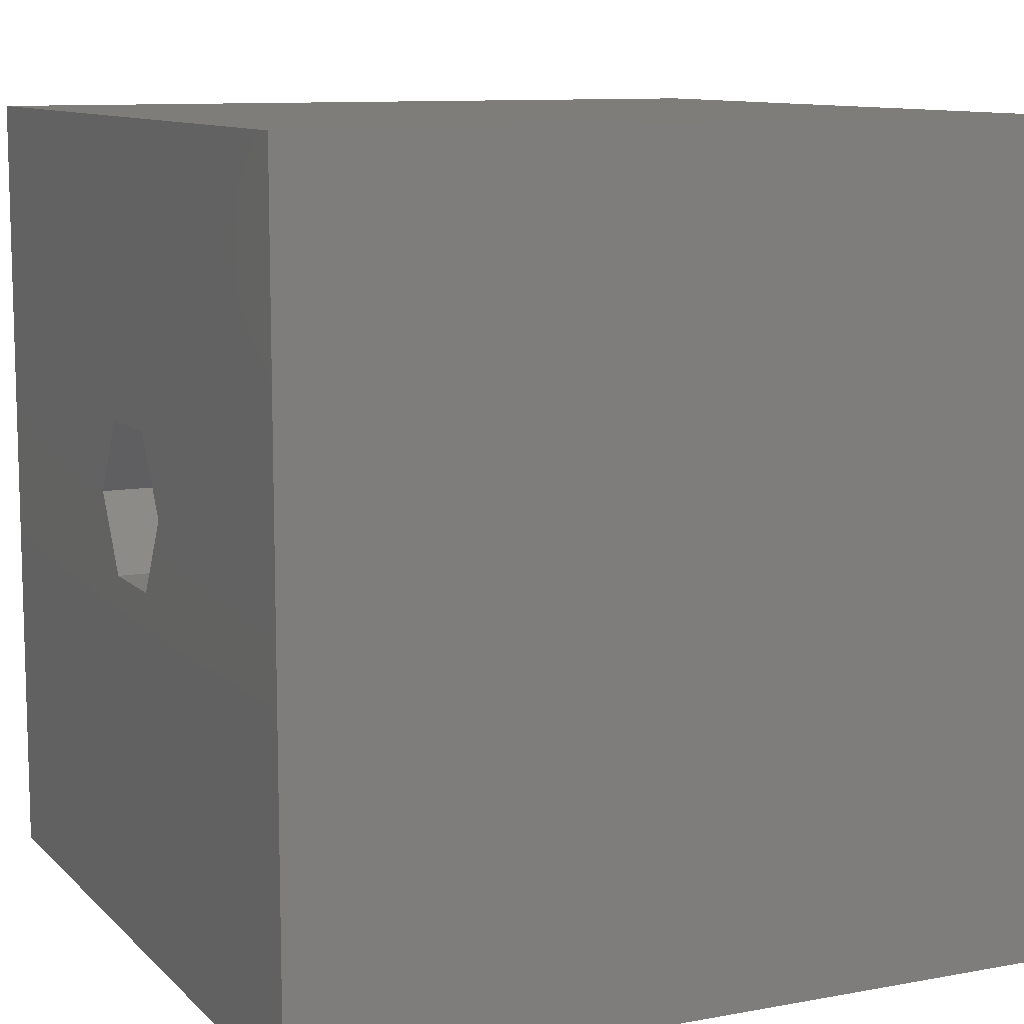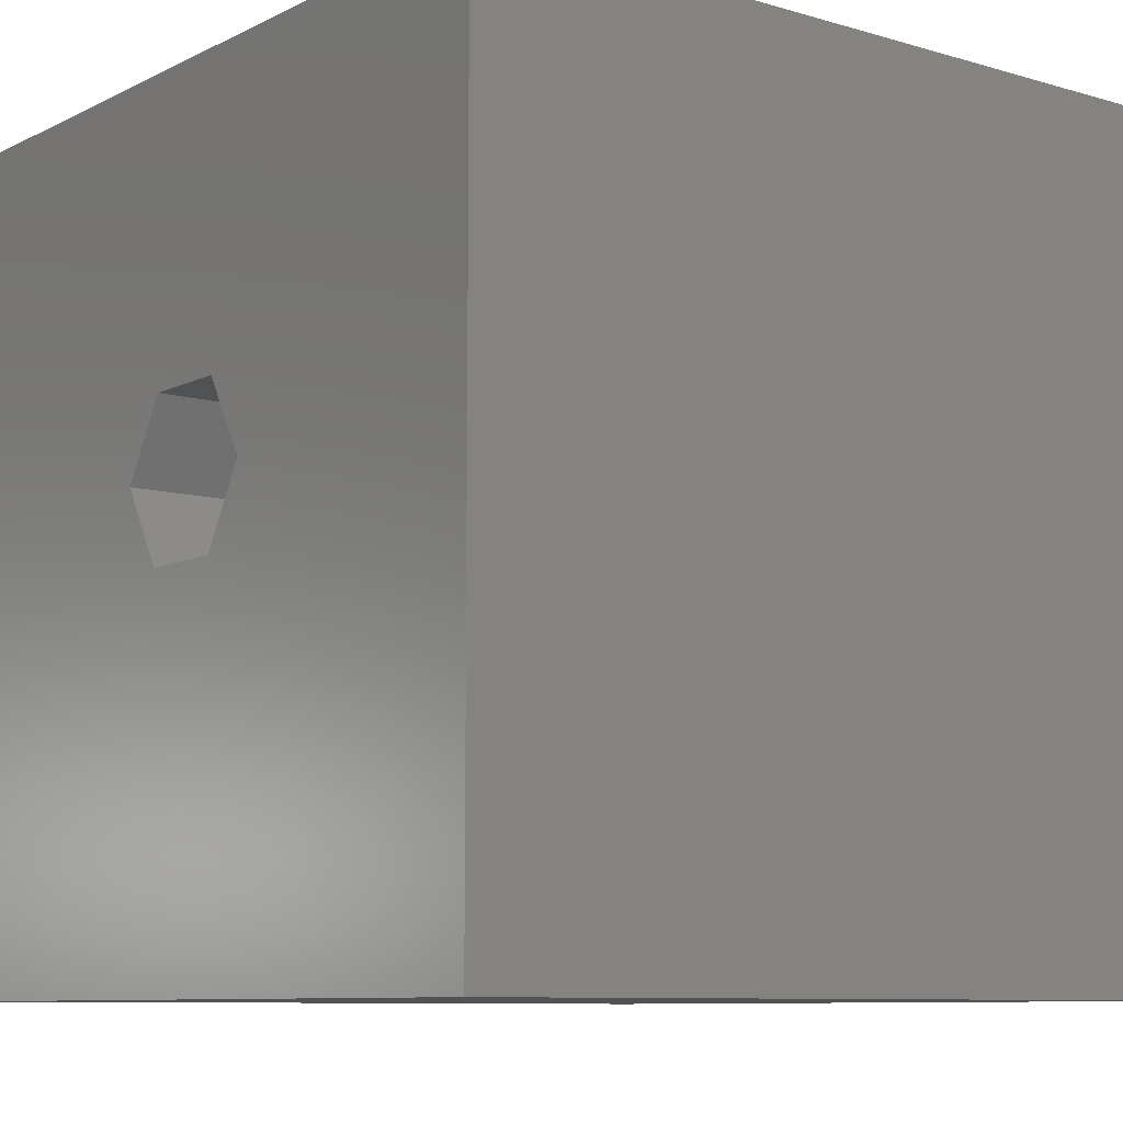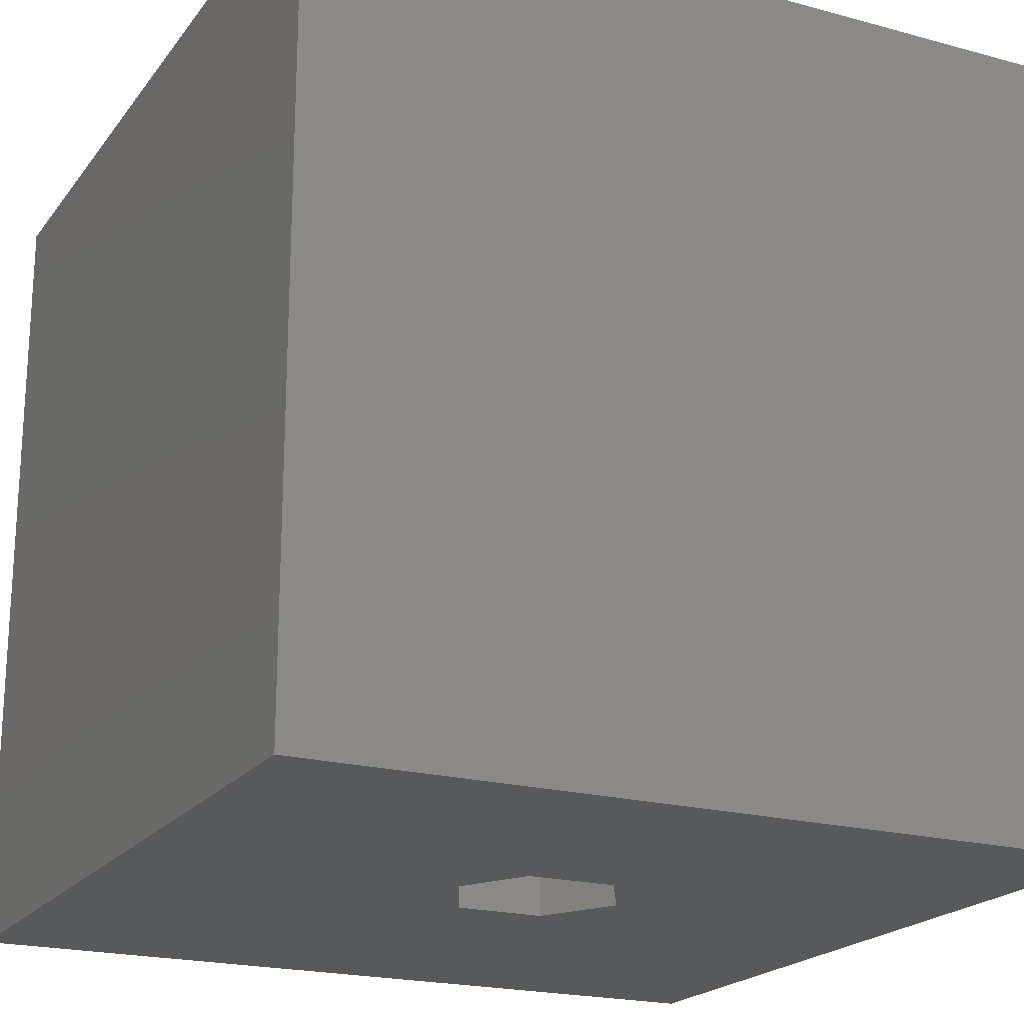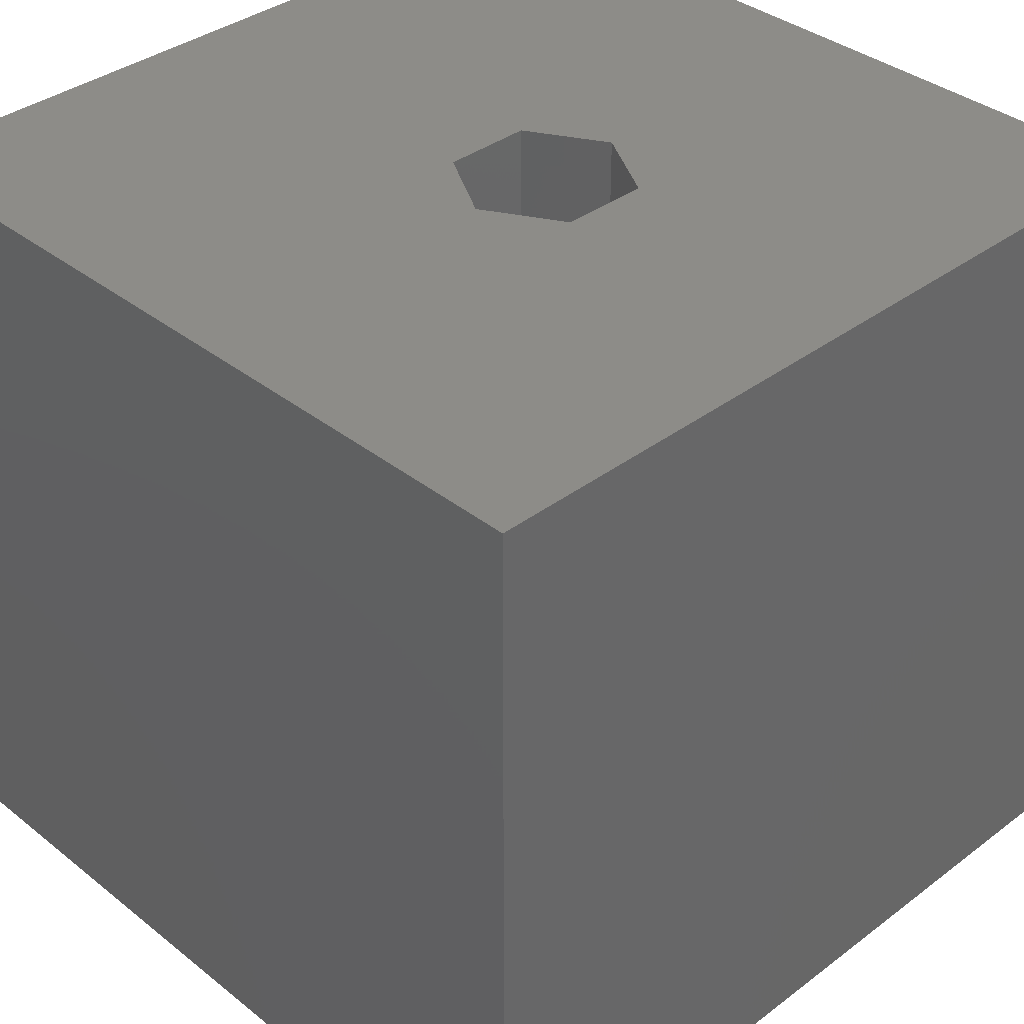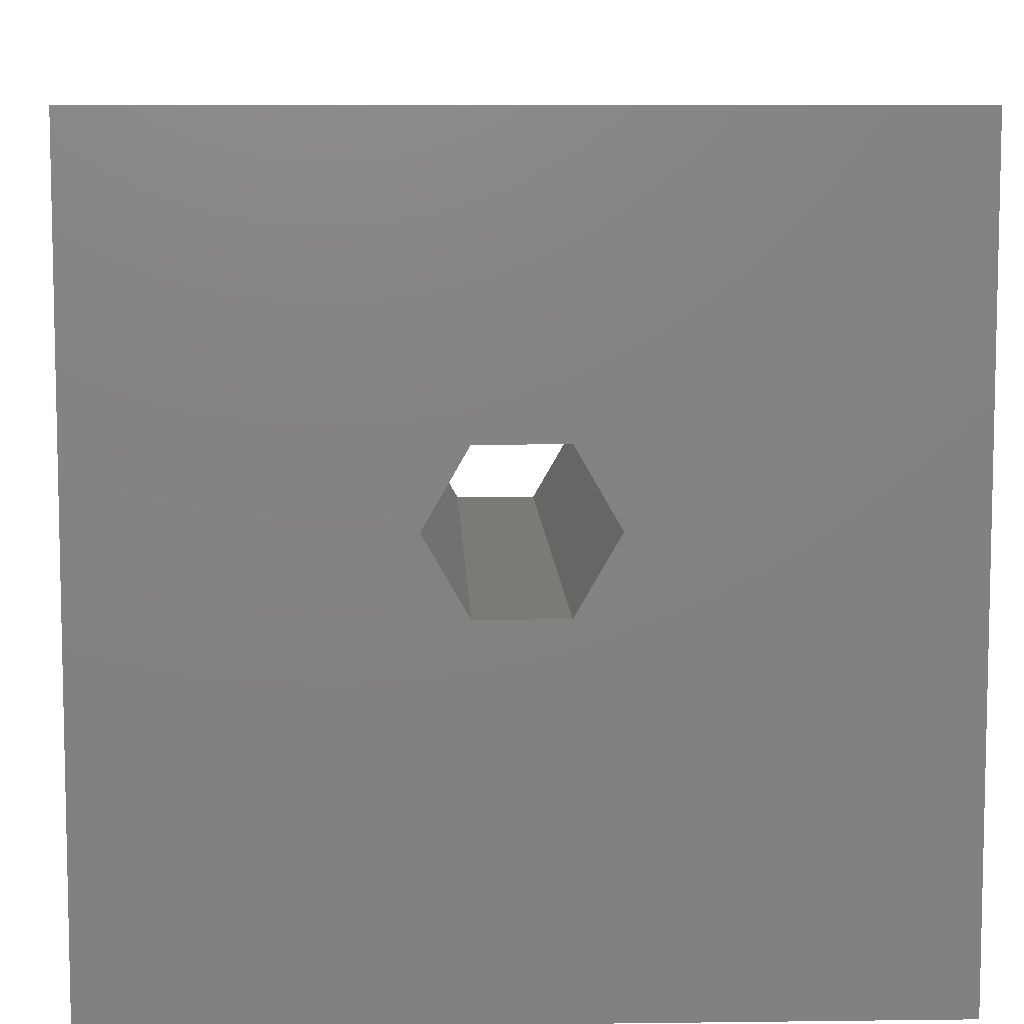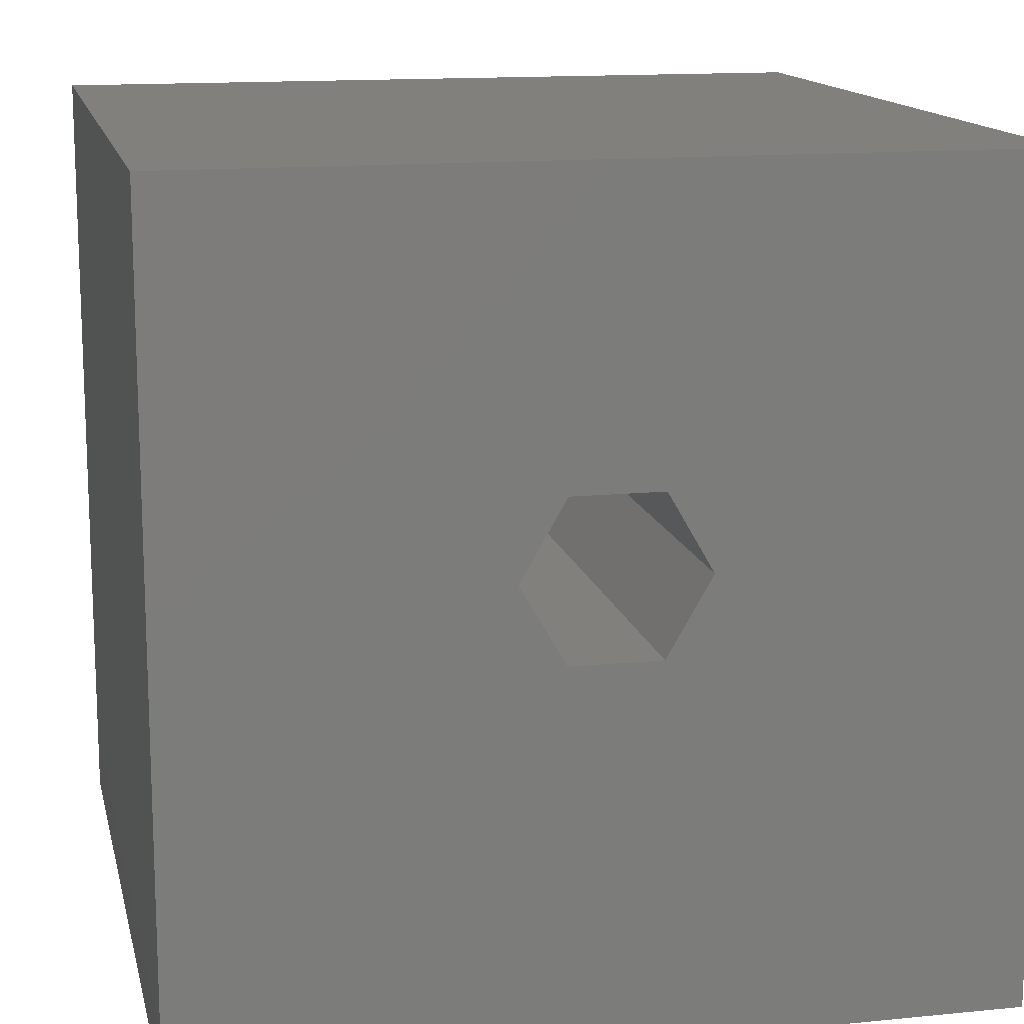
<metadata>
{"format":"stl","ext":"stl","renderer":"f3d","projection":"perspective","resolution":1024,"background":"white","views":[{"elev":10.2,"azim":-115.2,"up":"+Y"},{"elev":-8.9,"azim":52.0,"up":"+Y"},{"elev":-20.6,"azim":153.8,"up":"+Z"},{"elev":36.6,"azim":135.7,"up":"+Z"},{"elev":7.9,"azim":-2.0,"up":"+Y"},{"elev":14.1,"azim":167.6,"up":"+Y"}]}
</metadata>
<code>
# stl→obj: 20 verts, 40 faces
v 0 10 10
v 0 10 0
v 0 0 10
v 0 0 0
v 10 10 10
v 6.029 5.473 10
v 10 0 10
v 5.481 4.524 10
v 4.386 4.524 10
v 3.839 5.473 10
v 4.386 6.421 10
v 5.481 6.421 10
v 10 10 0
v 10 0 0
v 3.839 5.473 0
v 4.386 4.524 0
v 5.481 4.524 0
v 6.029 5.473 0
v 5.481 6.421 0
v 4.386 6.421 0
f 1 2 3
f 3 2 4
f 5 6 7
f 7 6 8
f 7 8 3
f 8 9 3
f 3 9 10
f 3 10 1
f 1 10 11
f 1 11 5
f 5 11 12
f 5 12 6
f 13 5 14
f 14 5 7
f 2 15 4
f 4 15 16
f 4 16 14
f 16 17 14
f 14 17 18
f 14 18 13
f 13 18 19
f 13 19 2
f 2 19 20
f 2 20 15
f 5 13 1
f 1 13 2
f 14 7 4
f 4 7 3
f 15 20 10
f 10 20 11
f 20 19 11
f 11 19 12
f 19 18 12
f 12 18 6
f 18 17 6
f 6 17 8
f 17 16 8
f 8 16 9
f 16 15 9
f 9 15 10

</code>
